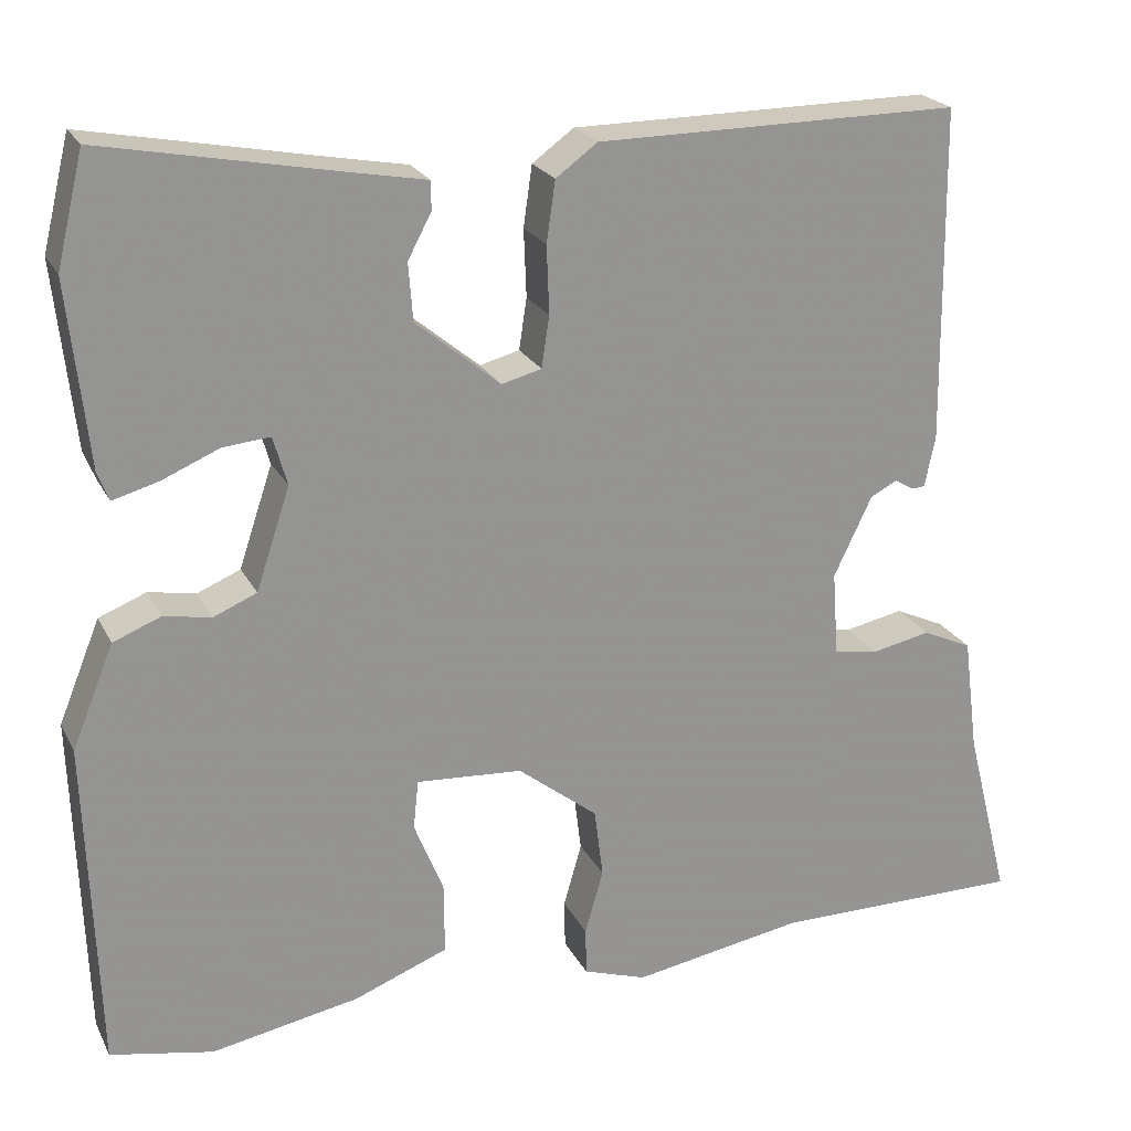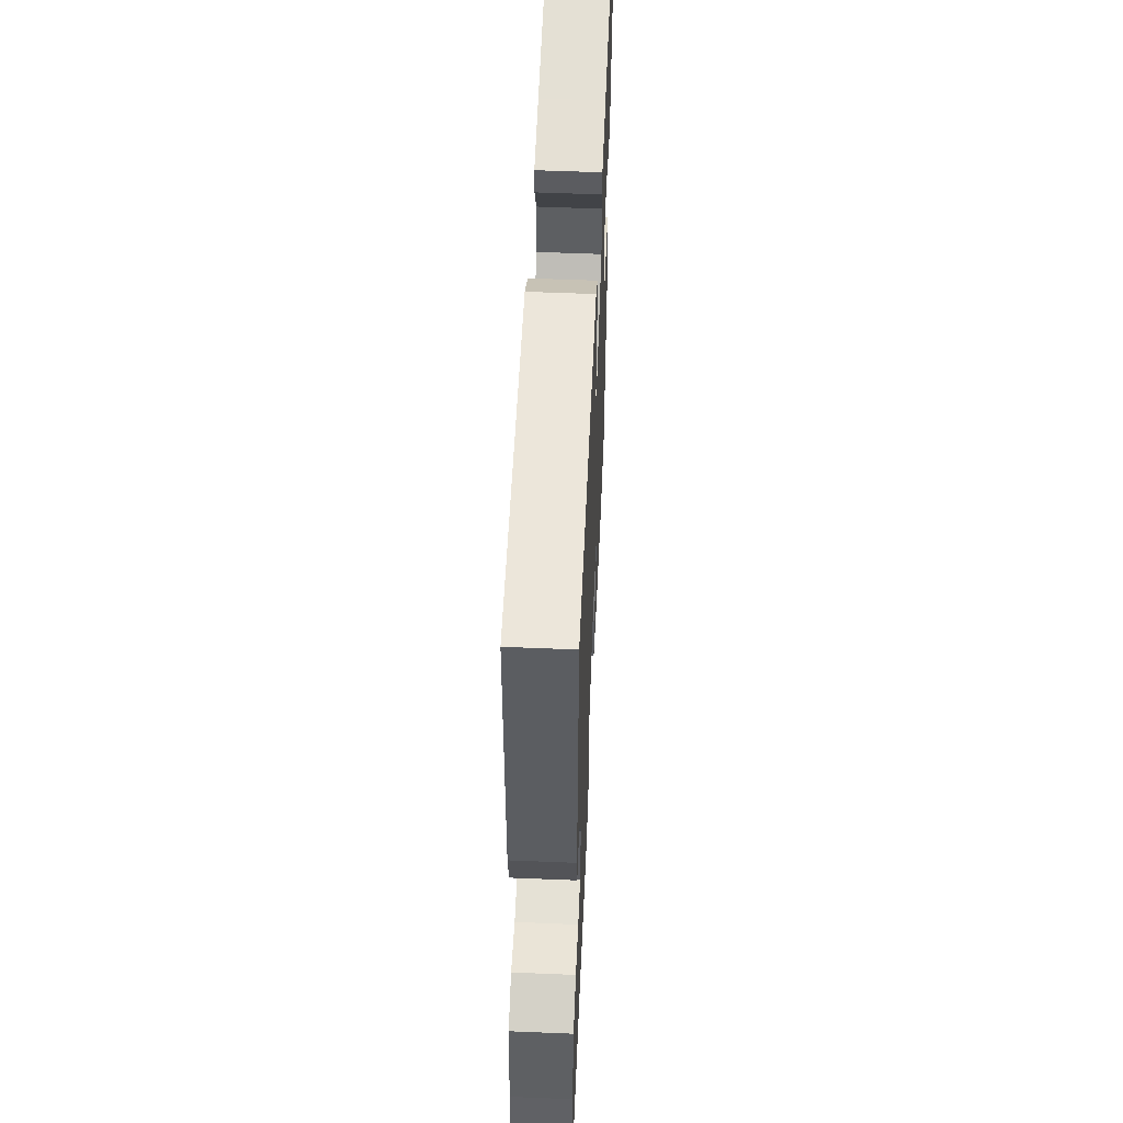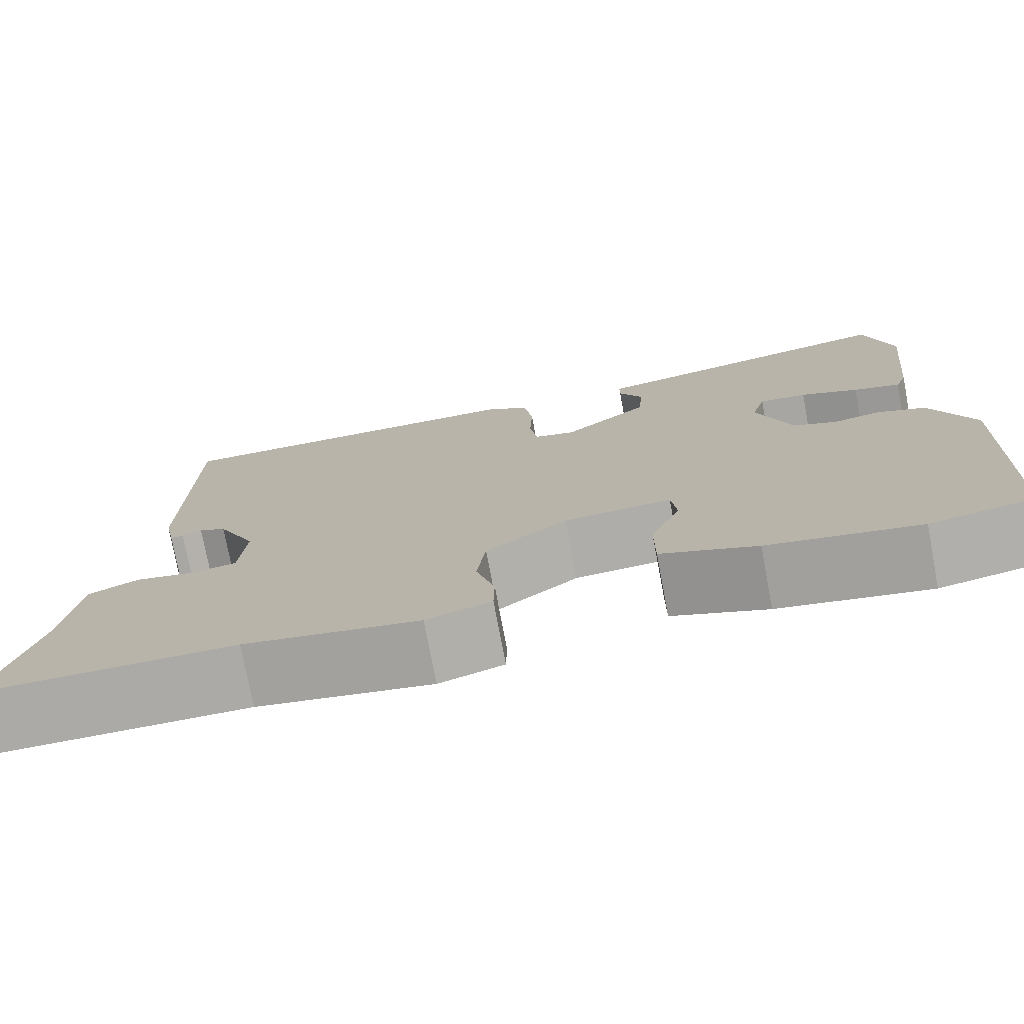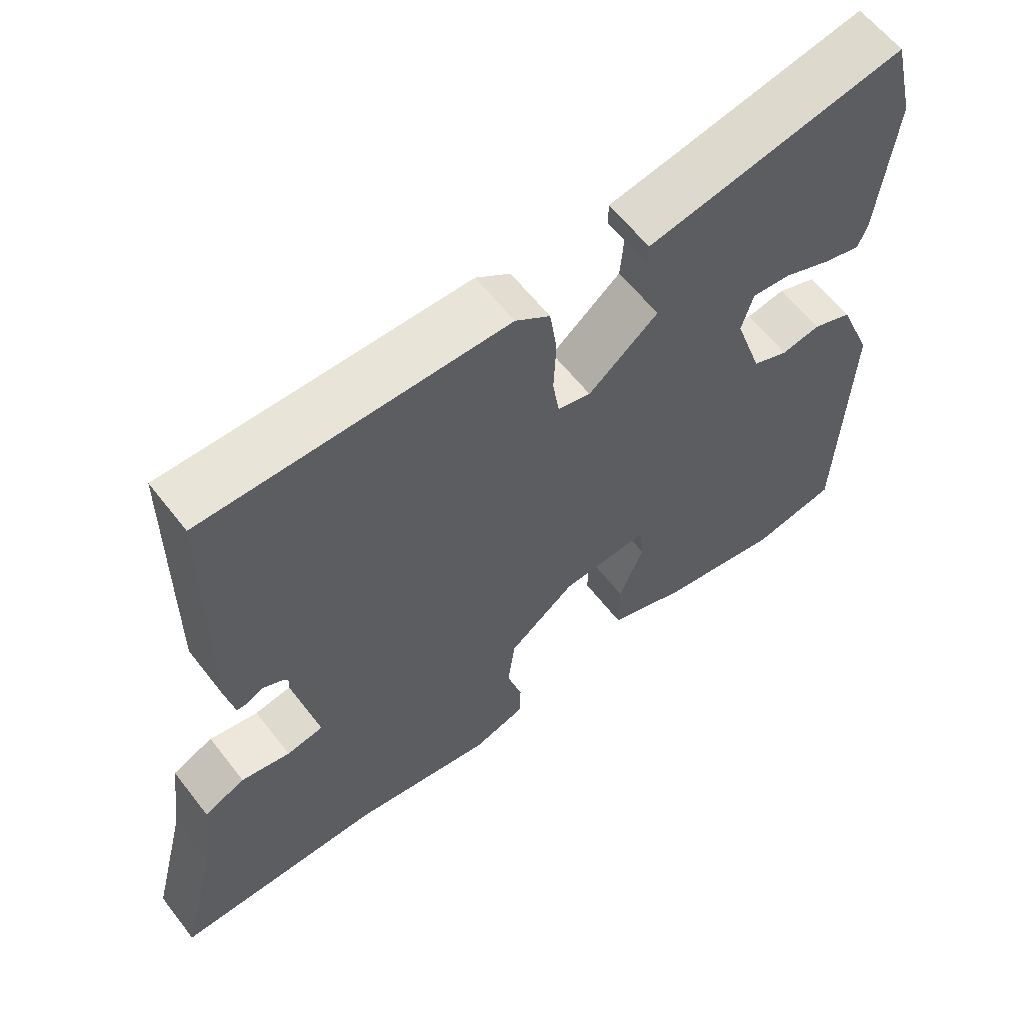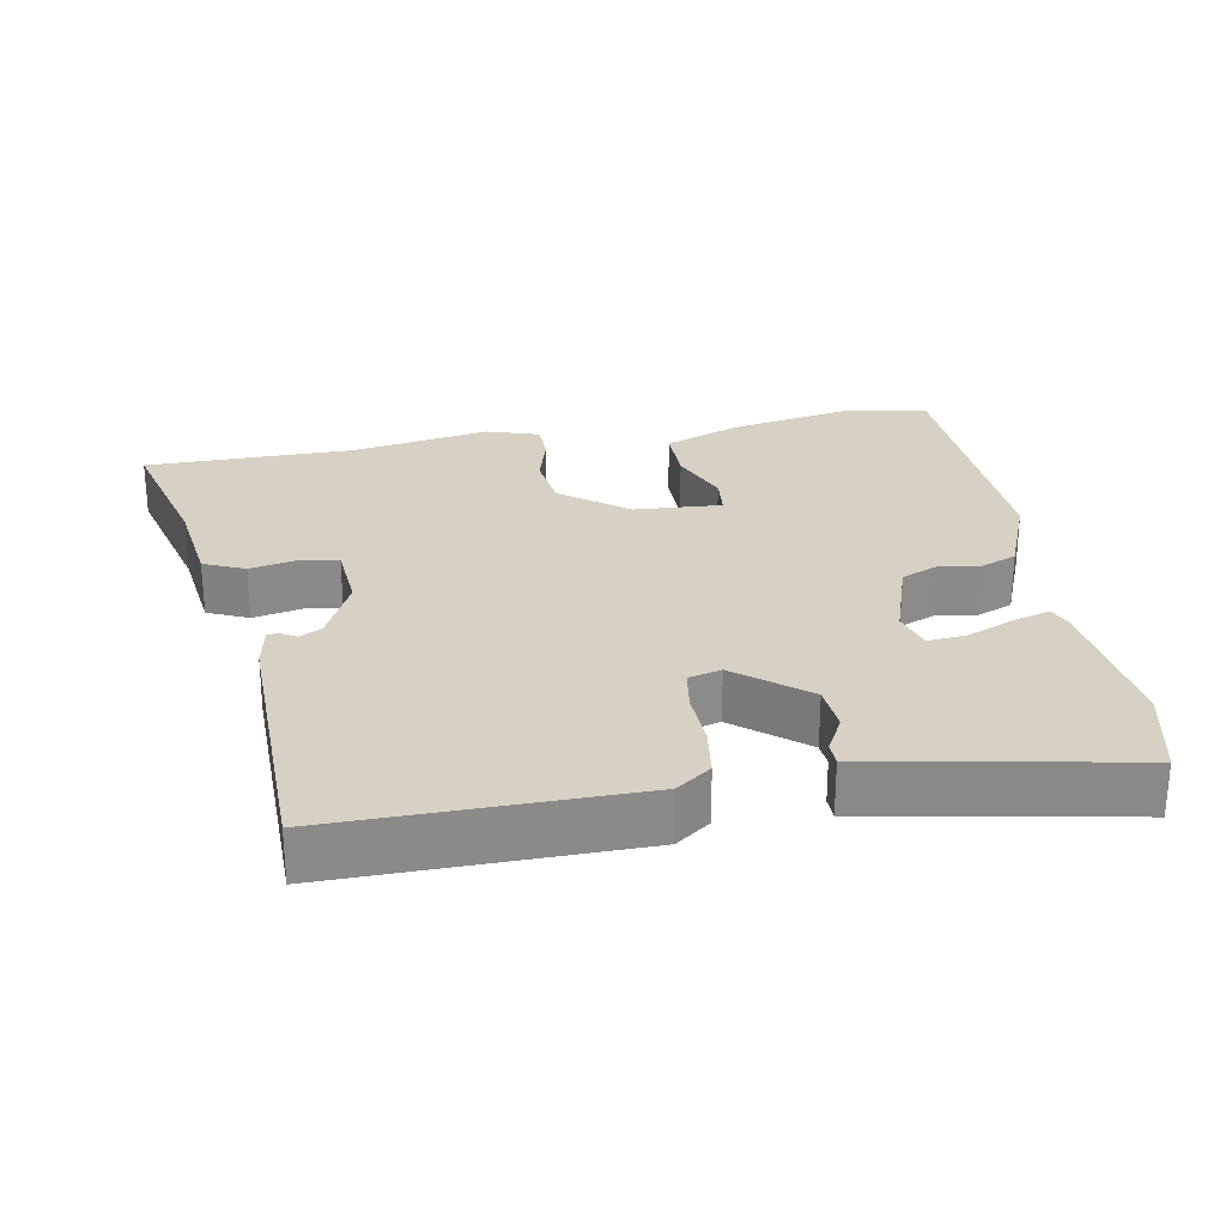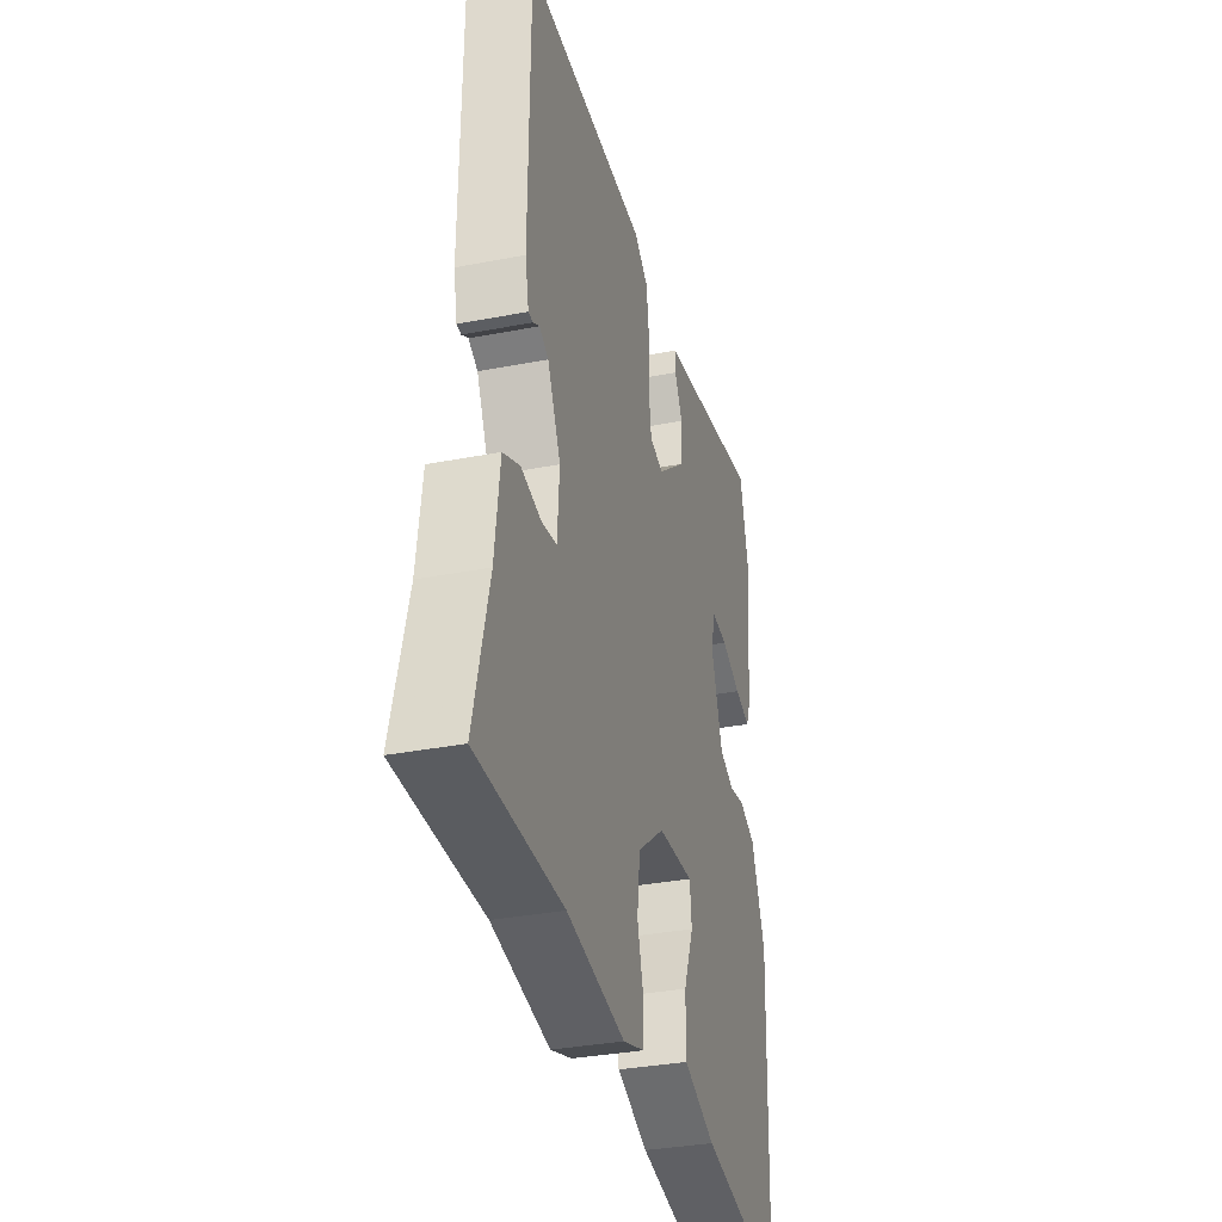
<metadata>
{"format":"obj","ext":"obj","renderer":"f3d","projection":"perspective","resolution":1024,"background":"white","views":[{"elev":22.3,"azim":158.9,"up":"+Z"},{"elev":54.9,"azim":-87.5,"up":"+Z"},{"elev":-76.0,"azim":10.7,"up":"+Z"},{"elev":60.8,"azim":-37.7,"up":"+Z"},{"elev":26.8,"azim":-10.5,"up":"+Y"},{"elev":-33.7,"azim":-75.2,"up":"+Z"}]}
</metadata>
<code>
v -0.469 0.07 0.493
v -0.051 0.07 0.49
v -0.003 0.07 0.455
v 0.007 0.07 0.385
v 0.004 0.07 0.307
v 0.013 0.07 0.248
v 0.059 0.07 0.236
v 0.156 0.07 0.316
v 0.161 0.07 0.382
v 0.134 0.07 0.433
v 0.134 0.07 0.466
v 0.221 0.07 0.482
v 0.492 0.07 0.534
v 0.523 0.07 0.406
v 0.5 0.07 0.194
v 0.487 0.07 0.161
v 0.434 0.07 0.176
v 0.368 0.07 0.204
v 0.314 0.07 0.209
v 0.298 0.07 0.153
v 0.337 0.07 0.036
v 0.387 0.07 0.015
v 0.441 0.07 0.025
v 0.496 0.07 0.003
v 0.544 0.07 -0.115
v 0.531 0.07 -0.494
v 0.413 0.07 -0.517
v 0.243 0.07 -0.485
v 0.135 0.07 -0.443
v 0.135 0.07 -0.362
v 0.169 0.07 -0.277
v 0.163 0.07 -0.221
v 0.041 0.07 -0.229
v -0.051 0.07 -0.301
v -0.061 0.07 -0.381
v -0.04 0.07 -0.455
v -0.041 0.07 -0.51
v -0.114 0.07 -0.534
v -0.311 0.07 -0.5
v -0.6 0.07 -0.5
v -0.549 0.07 -0.298
v -0.532 0.07 -0.165
v -0.475 0.07 -0.139
v -0.407 0.07 -0.153
v -0.356 0.07 -0.144
v -0.349 0.07 -0.047
v -0.393 0.07 0.045
v -0.424 0.07 0.061
v -0.446 0.07 0.048
v -0.461 0.07 0.049
v -0.473 0.07 0.108
v -0.469 0 0.493
v -0.051 0 0.49
v -0.003 0 0.455
v 0.007 0 0.385
v 0.004 0 0.307
v 0.013 0 0.248
v 0.059 0 0.236
v 0.156 0 0.316
v 0.161 0 0.382
v 0.134 0 0.433
v 0.134 0 0.466
v 0.221 0 0.482
v 0.492 0 0.534
v 0.523 0 0.406
v 0.5 0 0.194
v 0.487 0 0.161
v 0.434 0 0.176
v 0.368 0 0.204
v 0.314 0 0.209
v 0.298 0 0.153
v 0.337 0 0.036
v 0.387 0 0.015
v 0.441 0 0.025
v 0.496 0 0.003
v 0.544 0 -0.115
v 0.531 0 -0.494
v 0.413 0 -0.517
v 0.243 0 -0.485
v 0.135 0 -0.443
v 0.135 0 -0.362
v 0.169 0 -0.277
v 0.163 0 -0.221
v 0.041 0 -0.229
v -0.051 0 -0.301
v -0.061 0 -0.381
v -0.04 0 -0.455
v -0.041 0 -0.51
v -0.114 0 -0.534
v -0.311 0 -0.5
v -0.6 0 -0.5
v -0.549 0 -0.298
v -0.532 0 -0.165
v -0.475 0 -0.139
v -0.407 0 -0.153
v -0.356 0 -0.144
v -0.349 0 -0.047
v -0.393 0 0.045
v -0.424 0 0.061
v -0.446 0 0.048
v -0.461 0 0.049
v -0.473 0 0.108
f 48 49 50 51
f 47 48 51 1
f 46 47 1 2
f 45 46 2 3
f 41 42 43 44
f 39 40 41 44
f 39 44 45
f 35 36 37 38
f 34 35 38 39
f 33 34 39 45
f 28 29 30 31
f 28 31 32
f 27 28 32
f 26 27 32
f 25 26 32
f 22 23 24 25
f 21 22 25 32
f 20 21 32 33
f 15 16 17 18
f 15 18 19
f 12 13 14 15
f 12 15 19
f 9 10 11 12
f 8 9 12 19
f 7 8 19 20
f 45 3 4 5
f 45 5 6
f 20 33 45
f 6 7 20 45
f 102 101 100 99
f 52 102 99 98
f 53 52 98 97
f 54 53 97 96
f 95 94 93 92
f 95 92 91 90
f 96 95 90
f 89 88 87 86
f 90 89 86 85
f 96 90 85 84
f 82 81 80 79
f 83 82 79
f 83 79 78
f 83 78 77
f 83 77 76
f 76 75 74 73
f 83 76 73 72
f 84 83 72 71
f 69 68 67 66
f 70 69 66
f 66 65 64 63
f 70 66 63
f 63 62 61 60
f 70 63 60 59
f 71 70 59 58
f 56 55 54 96
f 57 56 96
f 96 84 71
f 96 71 58 57
f 1 52 53 2
f 2 53 54 3
f 3 54 55 4
f 4 55 56 5
f 5 56 57 6
f 6 57 58 7
f 7 58 59 8
f 8 59 60 9
f 9 60 61 10
f 10 61 62 11
f 11 62 63 12
f 12 63 64 13
f 13 64 65 14
f 14 65 66 15
f 15 66 67 16
f 16 67 68 17
f 17 68 69 18
f 18 69 70 19
f 19 70 71 20
f 20 71 72 21
f 21 72 73 22
f 22 73 74 23
f 23 74 75 24
f 24 75 76 25
f 25 76 77 26
f 26 77 78 27
f 27 78 79 28
f 28 79 80 29
f 29 80 81 30
f 30 81 82 31
f 31 82 83 32
f 32 83 84 33
f 33 84 85 34
f 34 85 86 35
f 35 86 87 36
f 36 87 88 37
f 37 88 89 38
f 38 89 90 39
f 39 90 91 40
f 40 91 92 41
f 41 92 93 42
f 42 93 94 43
f 43 94 95 44
f 44 95 96 45
f 45 96 97 46
f 46 97 98 47
f 47 98 99 48
f 48 99 100 49
f 49 100 101 50
f 50 101 102 51
f 51 102 52 1

</code>
